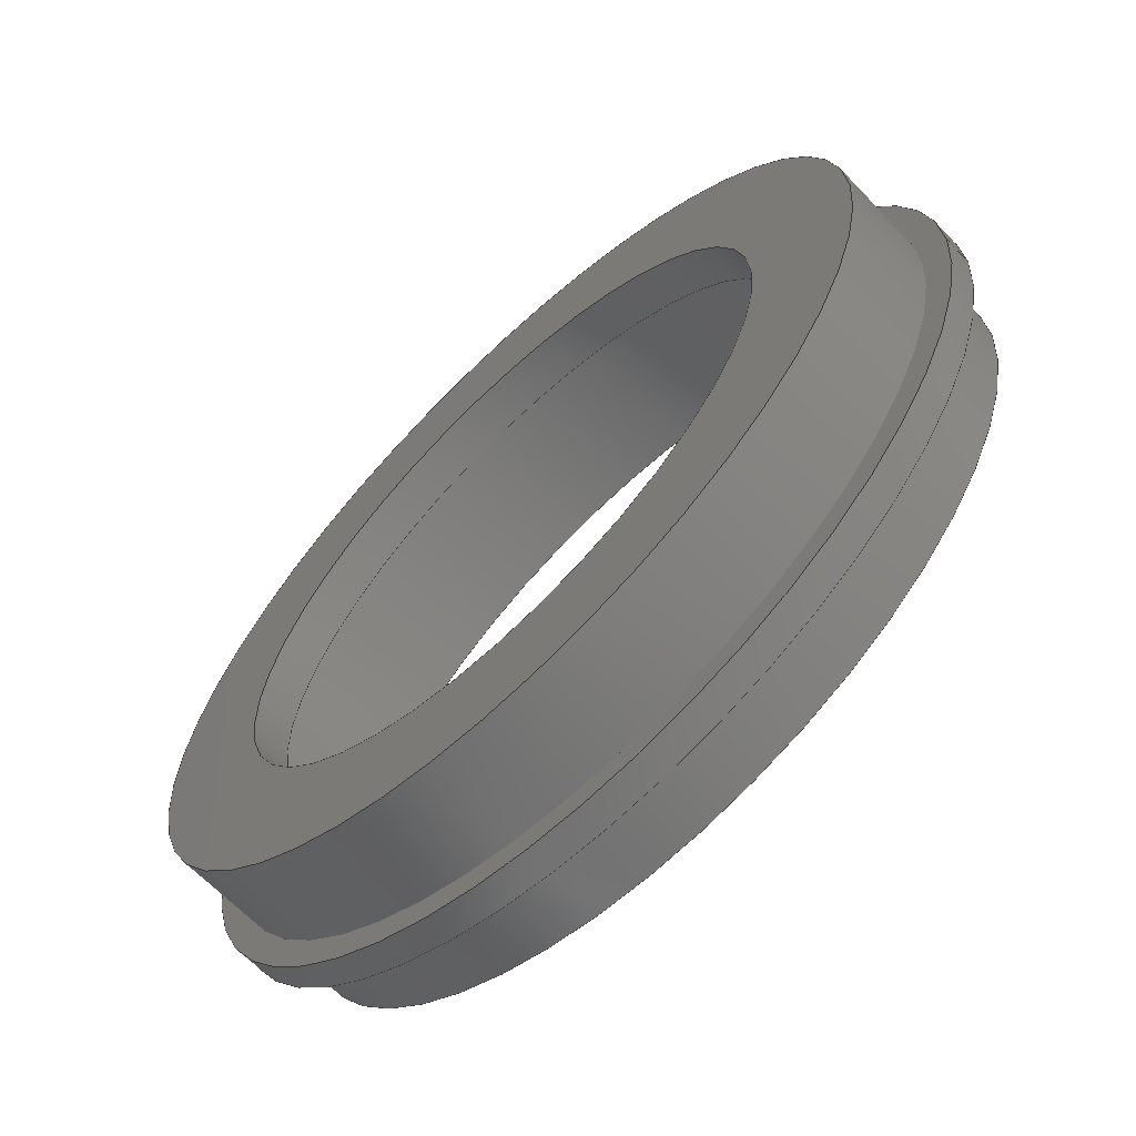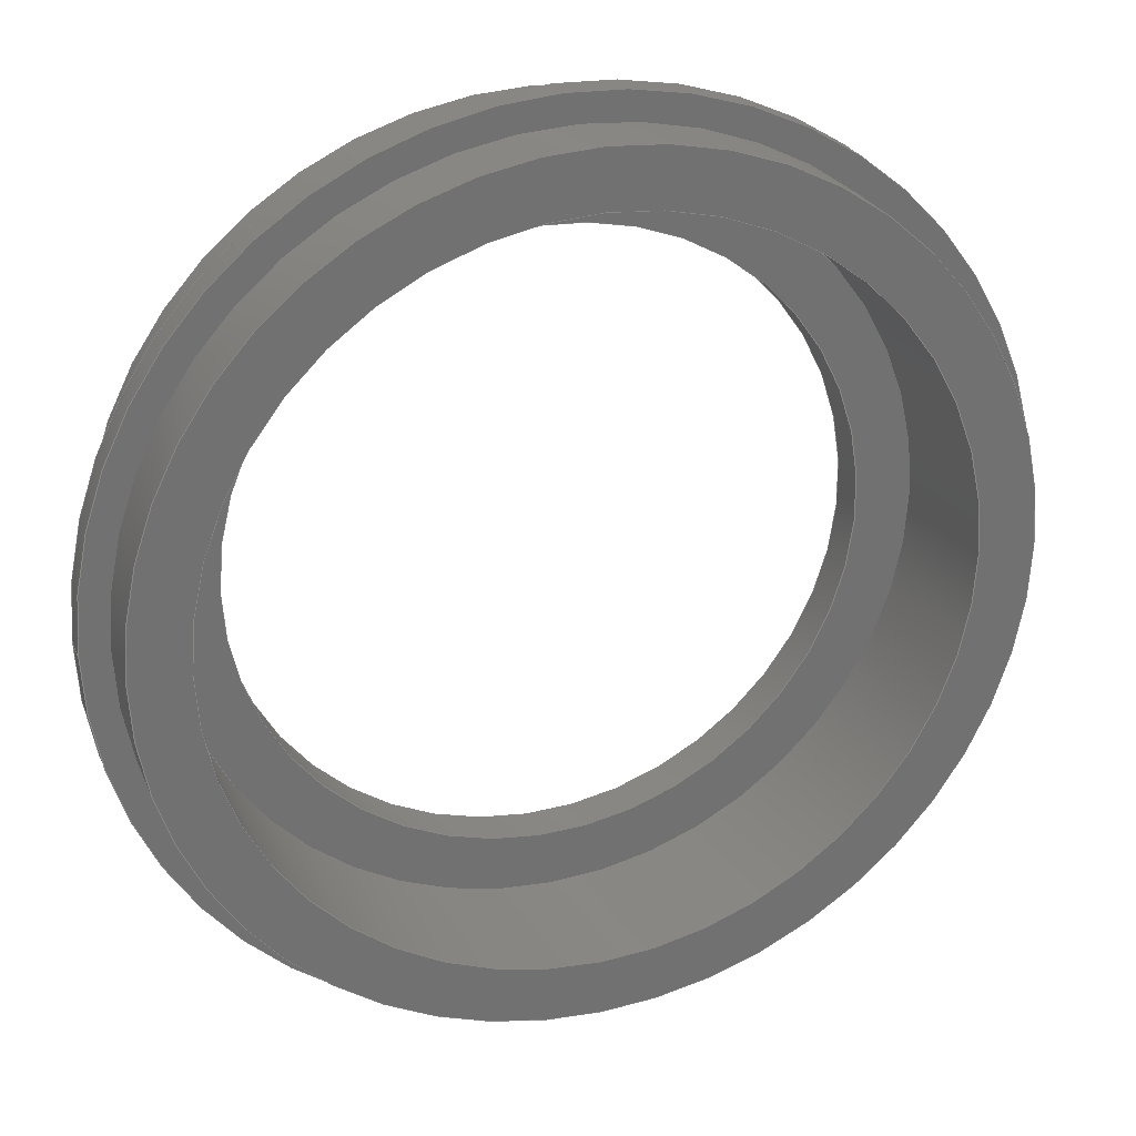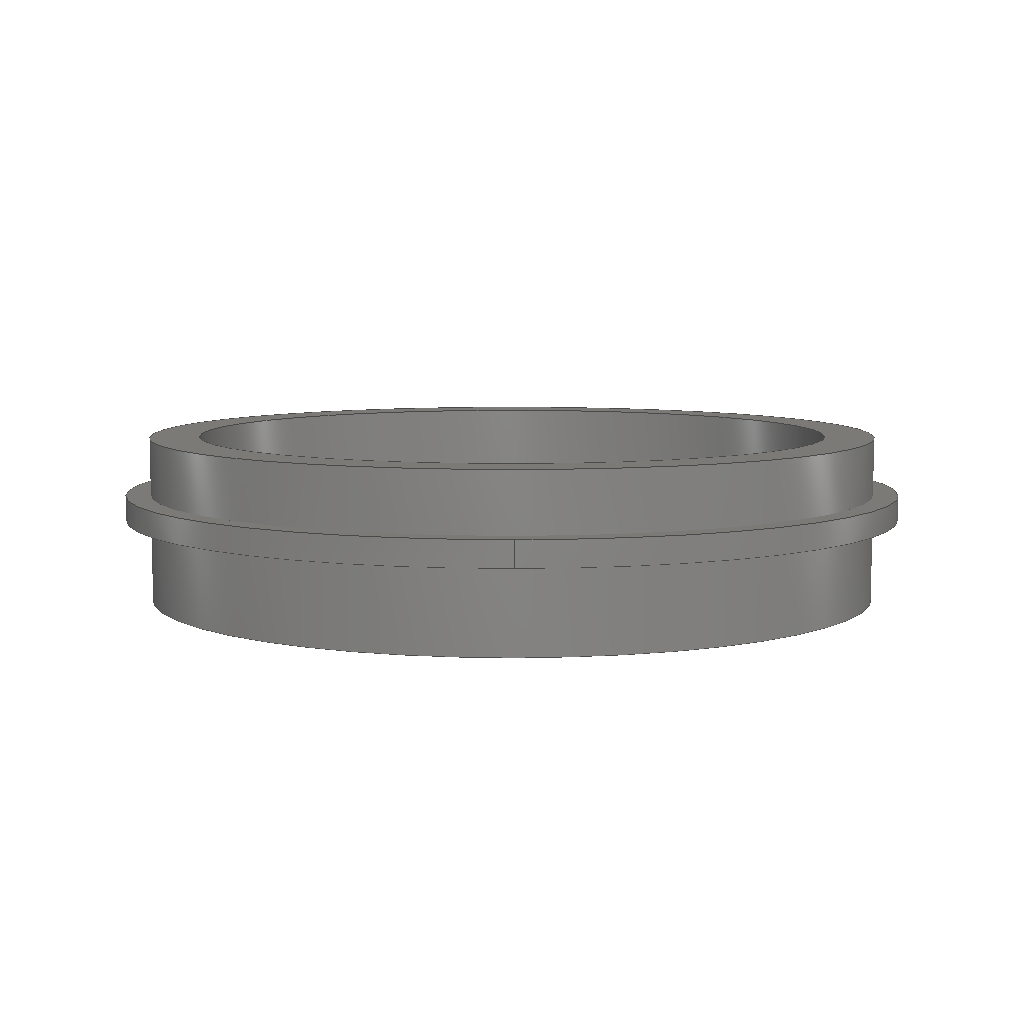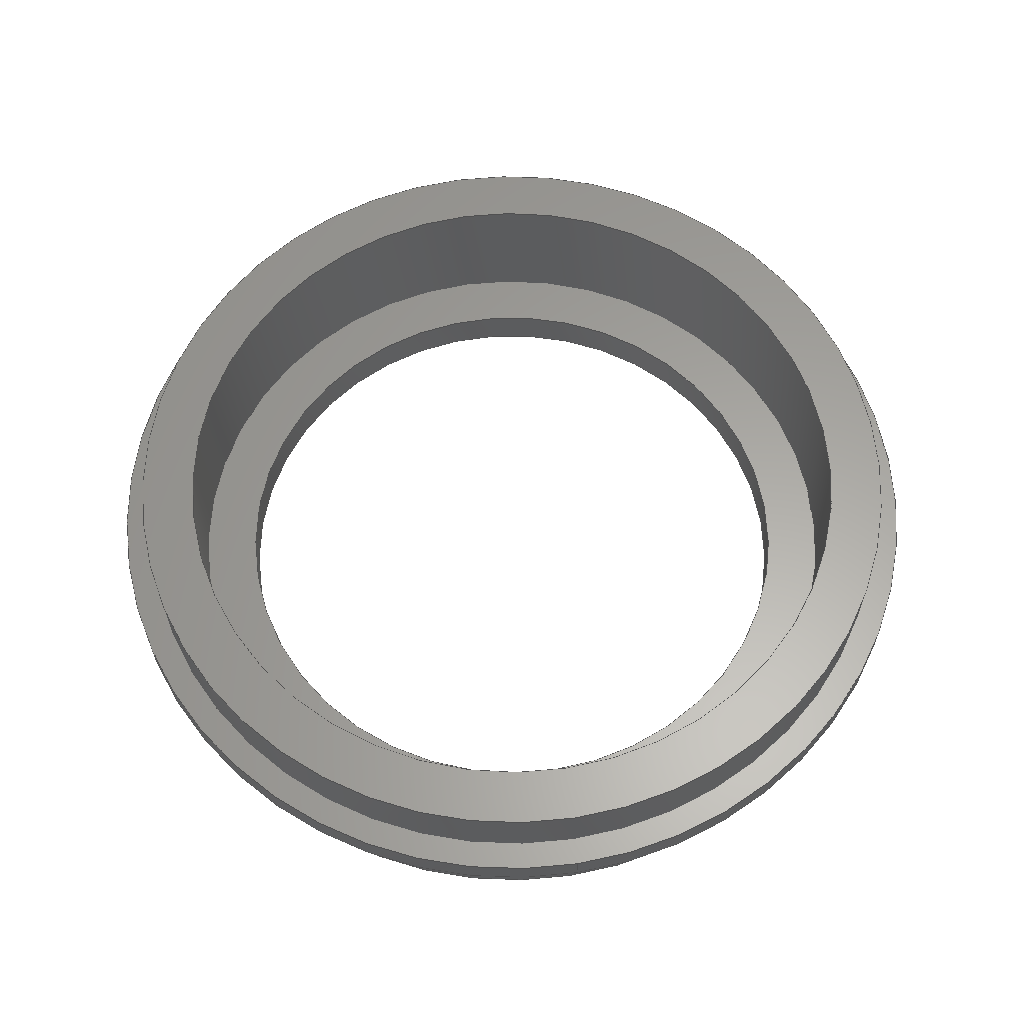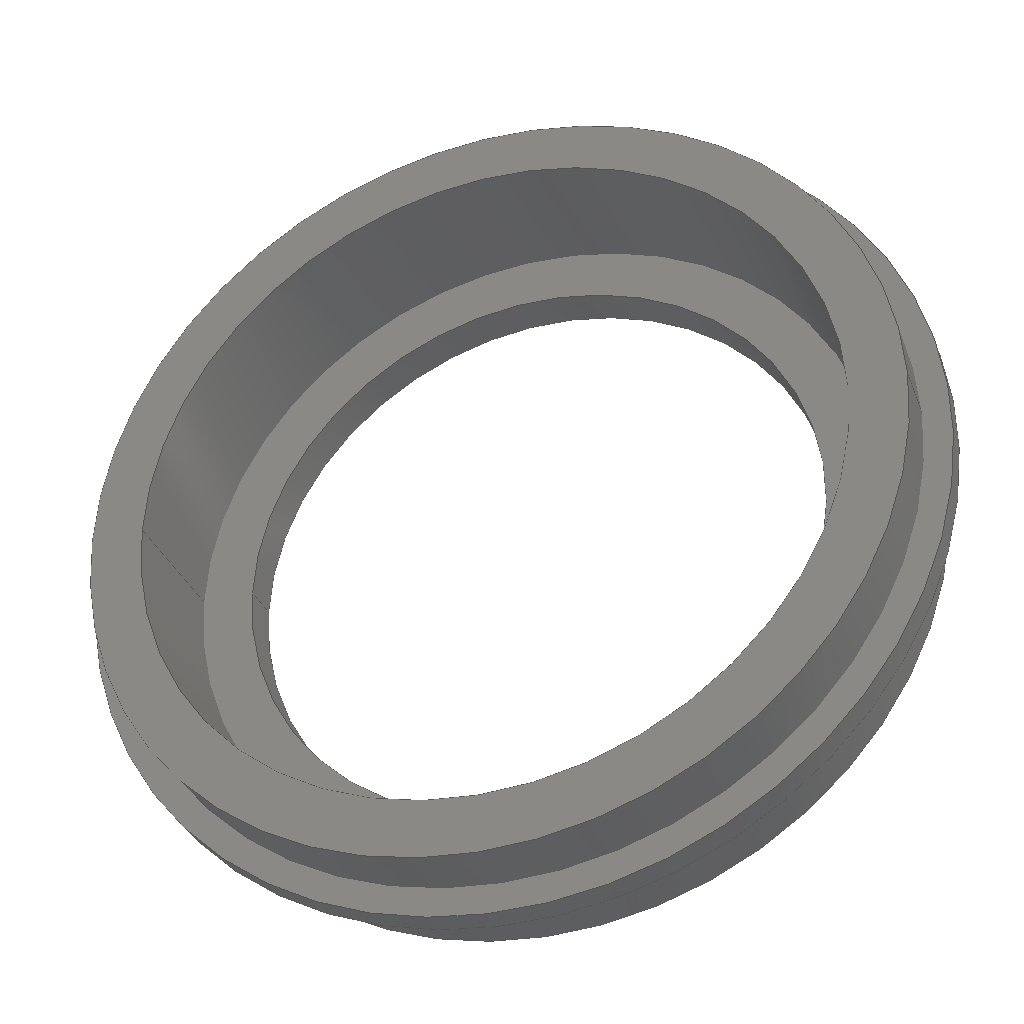
<metadata>
{"format":"step","ext":"stp","renderer":"f3d","projection":"perspective","resolution":1024,"background":"white","views":[{"elev":-65.3,"azim":43.7,"up":"+Z"},{"elev":25.7,"azim":160.8,"up":"+Z"},{"elev":7.0,"azim":89.7,"up":"+Y"},{"elev":61.7,"azim":81.0,"up":"+Y"},{"elev":-34.2,"azim":-160.6,"up":"+Z"}]}
</metadata>
<code>
ISO-10303-21;
DATA;
#1=MECHANICAL_DESIGN_GEOMETRIC_PRESENTATION_REPRESENTATION('',(#4),#251);
#2=SHAPE_REPRESENTATION_RELATIONSHIP('SRR','None',#258,#3);
#3=ADVANCED_BREP_SHAPE_REPRESENTATION('',(#5),#250);
#4=STYLED_ITEM('',(#267),#5);
#5=MANIFOLD_SOLID_BREP('Body1',#131);
#6=LINE('',#222,#11);
#7=LINE('',#232,#12);
#8=LINE('',#241,#13);
#9=LINE('',#244,#14);
#10=LINE('',#246,#15);
#11=VECTOR('',#177,24);
#12=VECTOR('',#190,22.5);
#13=VECTOR('',#201,16.5);
#14=VECTOR('',#206,19.5);
#15=VECTOR('',#209,22.5);
#16=CYLINDRICAL_SURFACE('',#148,24);
#17=CYLINDRICAL_SURFACE('',#155,22.5);
#18=CYLINDRICAL_SURFACE('',#160,16.5);
#19=CYLINDRICAL_SURFACE('',#162,19.5);
#20=CYLINDRICAL_SURFACE('',#163,22.5);
#21=FACE_BOUND('',#37,.T.);
#22=FACE_BOUND('',#40,.T.);
#23=FACE_BOUND('',#42,.T.);
#24=FACE_BOUND('',#45,.T.);
#25=FACE_BOUND('',#50,.T.);
#26=FACE_OUTER_BOUND('',#36,.T.);
#27=FACE_OUTER_BOUND('',#38,.T.);
#28=FACE_OUTER_BOUND('',#39,.T.);
#29=FACE_OUTER_BOUND('',#41,.T.);
#30=FACE_OUTER_BOUND('',#43,.T.);
#31=FACE_OUTER_BOUND('',#44,.T.);
#32=FACE_OUTER_BOUND('',#46,.T.);
#33=FACE_OUTER_BOUND('',#47,.T.);
#34=FACE_OUTER_BOUND('',#48,.T.);
#35=FACE_OUTER_BOUND('',#49,.T.);
#36=EDGE_LOOP('',(#86));
#37=EDGE_LOOP('',(#87));
#38=EDGE_LOOP('',(#88,#89,#90,#91));
#39=EDGE_LOOP('',(#92));
#40=EDGE_LOOP('',(#93));
#41=EDGE_LOOP('',(#94));
#42=EDGE_LOOP('',(#95));
#43=EDGE_LOOP('',(#96,#97,#98,#99));
#44=EDGE_LOOP('',(#100));
#45=EDGE_LOOP('',(#101));
#46=EDGE_LOOP('',(#102,#103,#104,#105));
#47=EDGE_LOOP('',(#106,#107,#108,#109));
#48=EDGE_LOOP('',(#110,#111,#112,#113));
#49=EDGE_LOOP('',(#114));
#50=EDGE_LOOP('',(#115));
#51=CIRCLE('',#146,19.5);
#52=CIRCLE('',#147,16.5);
#53=CIRCLE('',#149,24);
#54=CIRCLE('',#150,24);
#55=CIRCLE('',#152,22.5);
#56=CIRCLE('',#154,22.5);
#57=CIRCLE('',#156,22.5);
#58=CIRCLE('',#158,22.5);
#59=CIRCLE('',#159,19.5);
#60=CIRCLE('',#161,16.5);
#61=VERTEX_POINT('',#214);
#62=VERTEX_POINT('',#216);
#63=VERTEX_POINT('',#219);
#64=VERTEX_POINT('',#221);
#65=VERTEX_POINT('',#225);
#66=VERTEX_POINT('',#228);
#67=VERTEX_POINT('',#231);
#68=VERTEX_POINT('',#235);
#69=VERTEX_POINT('',#237);
#70=VERTEX_POINT('',#240);
#71=EDGE_CURVE('',#61,#61,#51,.T.);
#72=EDGE_CURVE('',#62,#62,#52,.T.);
#73=EDGE_CURVE('',#63,#63,#53,.T.);
#74=EDGE_CURVE('',#63,#64,#6,.T.);
#75=EDGE_CURVE('',#64,#64,#54,.T.);
#76=EDGE_CURVE('',#65,#65,#55,.T.);
#77=EDGE_CURVE('',#66,#66,#56,.T.);
#78=EDGE_CURVE('',#66,#67,#7,.T.);
#79=EDGE_CURVE('',#67,#67,#57,.T.);
#80=EDGE_CURVE('',#68,#68,#58,.T.);
#81=EDGE_CURVE('',#69,#69,#59,.T.);
#82=EDGE_CURVE('',#62,#70,#8,.T.);
#83=EDGE_CURVE('',#70,#70,#60,.T.);
#84=EDGE_CURVE('',#69,#61,#9,.T.);
#85=EDGE_CURVE('',#68,#65,#10,.T.);
#86=ORIENTED_EDGE('',*,*,#71,.F.);
#87=ORIENTED_EDGE('',*,*,#72,.T.);
#88=ORIENTED_EDGE('',*,*,#73,.F.);
#89=ORIENTED_EDGE('',*,*,#74,.T.);
#90=ORIENTED_EDGE('',*,*,#75,.T.);
#91=ORIENTED_EDGE('',*,*,#74,.F.);
#92=ORIENTED_EDGE('',*,*,#73,.T.);
#93=ORIENTED_EDGE('',*,*,#76,.F.);
#94=ORIENTED_EDGE('',*,*,#75,.F.);
#95=ORIENTED_EDGE('',*,*,#77,.F.);
#96=ORIENTED_EDGE('',*,*,#77,.T.);
#97=ORIENTED_EDGE('',*,*,#78,.T.);
#98=ORIENTED_EDGE('',*,*,#79,.T.);
#99=ORIENTED_EDGE('',*,*,#78,.F.);
#100=ORIENTED_EDGE('',*,*,#80,.F.);
#101=ORIENTED_EDGE('',*,*,#81,.F.);
#102=ORIENTED_EDGE('',*,*,#72,.F.);
#103=ORIENTED_EDGE('',*,*,#82,.T.);
#104=ORIENTED_EDGE('',*,*,#83,.F.);
#105=ORIENTED_EDGE('',*,*,#82,.F.);
#106=ORIENTED_EDGE('',*,*,#81,.T.);
#107=ORIENTED_EDGE('',*,*,#84,.T.);
#108=ORIENTED_EDGE('',*,*,#71,.T.);
#109=ORIENTED_EDGE('',*,*,#84,.F.);
#110=ORIENTED_EDGE('',*,*,#80,.T.);
#111=ORIENTED_EDGE('',*,*,#85,.T.);
#112=ORIENTED_EDGE('',*,*,#76,.T.);
#113=ORIENTED_EDGE('',*,*,#85,.F.);
#114=ORIENTED_EDGE('',*,*,#79,.F.);
#115=ORIENTED_EDGE('',*,*,#83,.T.);
#116=PLANE('',#145);
#117=PLANE('',#151);
#118=PLANE('',#153);
#119=PLANE('',#157);
#120=PLANE('',#164);
#121=ADVANCED_FACE('',(#26,#21),#116,.T.);
#122=ADVANCED_FACE('',(#27),#16,.T.);
#123=ADVANCED_FACE('',(#28,#22),#117,.T.);
#124=ADVANCED_FACE('',(#29,#23),#118,.F.);
#125=ADVANCED_FACE('',(#30),#17,.T.);
#126=ADVANCED_FACE('',(#31,#24),#119,.T.);
#127=ADVANCED_FACE('',(#32),#18,.F.);
#128=ADVANCED_FACE('',(#33),#19,.F.);
#129=ADVANCED_FACE('',(#34),#20,.T.);
#130=ADVANCED_FACE('',(#35,#25),#120,.F.);
#131=CLOSED_SHELL('',(#121,#122,#123,#124,#125,#126,#127,#128,#129,#130));
#132=DERIVED_UNIT_ELEMENT(#134,1);
#133=DERIVED_UNIT_ELEMENT(#253,-3);
#134=(
MASS_UNIT()
NAMED_UNIT(*)
SI_UNIT(.KILO.,.GRAM.)
);
#135=DERIVED_UNIT((#132,#133));
#136=MEASURE_REPRESENTATION_ITEM('density measure',
POSITIVE_RATIO_MEASURE(7850),#135);
#137=PROPERTY_DEFINITION_REPRESENTATION(#142,#139);
#138=PROPERTY_DEFINITION_REPRESENTATION(#143,#140);
#139=REPRESENTATION('material name',(#141),#250);
#140=REPRESENTATION('density',(#136),#250);
#141=DESCRIPTIVE_REPRESENTATION_ITEM('Steel','Steel');
#142=PROPERTY_DEFINITION('material property','material name',#260);
#143=PROPERTY_DEFINITION('material property','density of part',#260);
#144=AXIS2_PLACEMENT_3D('placement',#212,#165,#166);
#145=AXIS2_PLACEMENT_3D('',#213,#167,#168);
#146=AXIS2_PLACEMENT_3D('',#215,#169,#170);
#147=AXIS2_PLACEMENT_3D('',#217,#171,#172);
#148=AXIS2_PLACEMENT_3D('',#218,#173,#174);
#149=AXIS2_PLACEMENT_3D('',#220,#175,#176);
#150=AXIS2_PLACEMENT_3D('',#223,#178,#179);
#151=AXIS2_PLACEMENT_3D('',#224,#180,#181);
#152=AXIS2_PLACEMENT_3D('',#226,#182,#183);
#153=AXIS2_PLACEMENT_3D('',#227,#184,#185);
#154=AXIS2_PLACEMENT_3D('',#229,#186,#187);
#155=AXIS2_PLACEMENT_3D('',#230,#188,#189);
#156=AXIS2_PLACEMENT_3D('',#233,#191,#192);
#157=AXIS2_PLACEMENT_3D('',#234,#193,#194);
#158=AXIS2_PLACEMENT_3D('',#236,#195,#196);
#159=AXIS2_PLACEMENT_3D('',#238,#197,#198);
#160=AXIS2_PLACEMENT_3D('',#239,#199,#200);
#161=AXIS2_PLACEMENT_3D('',#242,#202,#203);
#162=AXIS2_PLACEMENT_3D('',#243,#204,#205);
#163=AXIS2_PLACEMENT_3D('',#245,#207,#208);
#164=AXIS2_PLACEMENT_3D('',#247,#210,#211);
#165=DIRECTION('axis',(0,0,1));
#166=DIRECTION('refdir',(1,0,0));
#167=DIRECTION('center_axis',(0,1,0));
#168=DIRECTION('ref_axis',(-1,0,0));
#169=DIRECTION('center_axis',(0,-1,0));
#170=DIRECTION('ref_axis',(-1,0,0));
#171=DIRECTION('center_axis',(0,-1,0));
#172=DIRECTION('ref_axis',(-1,0,0));
#173=DIRECTION('center_axis',(0,1,0));
#174=DIRECTION('ref_axis',(-1,0,0));
#175=DIRECTION('center_axis',(0,1,0));
#176=DIRECTION('ref_axis',(-1,0,0));
#177=DIRECTION('',(0,-1,0));
#178=DIRECTION('center_axis',(0,1,0));
#179=DIRECTION('ref_axis',(-1,0,0));
#180=DIRECTION('center_axis',(0,1,0));
#181=DIRECTION('ref_axis',(-1,0,0));
#182=DIRECTION('center_axis',(0,1,0));
#183=DIRECTION('ref_axis',(1,0,0));
#184=DIRECTION('center_axis',(0,1,0));
#185=DIRECTION('ref_axis',(-1,0,0));
#186=DIRECTION('center_axis',(0,-1,0));
#187=DIRECTION('ref_axis',(1,0,0));
#188=DIRECTION('center_axis',(0,1,0));
#189=DIRECTION('ref_axis',(1,0,0));
#190=DIRECTION('',(0,-1,0));
#191=DIRECTION('center_axis',(0,1,0));
#192=DIRECTION('ref_axis',(1,0,0));
#193=DIRECTION('center_axis',(0,1,0));
#194=DIRECTION('ref_axis',(1,0,0));
#195=DIRECTION('center_axis',(0,-1,0));
#196=DIRECTION('ref_axis',(1,0,0));
#197=DIRECTION('center_axis',(0,1,0));
#198=DIRECTION('ref_axis',(-1,0,0));
#199=DIRECTION('center_axis',(0,-1,0));
#200=DIRECTION('ref_axis',(-1,0,0));
#201=DIRECTION('',(0,-1,0));
#202=DIRECTION('center_axis',(0,1,0));
#203=DIRECTION('ref_axis',(-1,0,0));
#204=DIRECTION('center_axis',(0,-1,0));
#205=DIRECTION('ref_axis',(-1,0,0));
#206=DIRECTION('',(0,-1,0));
#207=DIRECTION('center_axis',(0,1,0));
#208=DIRECTION('ref_axis',(1,0,0));
#209=DIRECTION('',(0,-1,0));
#210=DIRECTION('center_axis',(0,1,0));
#211=DIRECTION('ref_axis',(1,0,0));
#212=CARTESIAN_POINT('',(0,0,0));
#213=CARTESIAN_POINT('Origin',(0,2.2,0));
#214=CARTESIAN_POINT('',(19.5,2.2,-2.388e-15));
#215=CARTESIAN_POINT('Origin',(0,2.2,0));
#216=CARTESIAN_POINT('',(16.5,2.2,-2.021e-15));
#217=CARTESIAN_POINT('Origin',(0,2.2,0));
#218=CARTESIAN_POINT('Origin',(0,5,0));
#219=CARTESIAN_POINT('',(24,6.5,-2.939e-15));
#220=CARTESIAN_POINT('Origin',(0,6.5,0));
#221=CARTESIAN_POINT('',(24,5,-2.939e-15));
#222=CARTESIAN_POINT('',(24,5,-2.939e-15));
#223=CARTESIAN_POINT('Origin',(0,5,0));
#224=CARTESIAN_POINT('Origin',(0,6.5,0));
#225=CARTESIAN_POINT('',(-22.5,6.5,2.755e-15));
#226=CARTESIAN_POINT('Origin',(0,6.5,0));
#227=CARTESIAN_POINT('Origin',(0,5,0));
#228=CARTESIAN_POINT('',(-22.5,5,2.755e-15));
#229=CARTESIAN_POINT('Origin',(0,5,0));
#230=CARTESIAN_POINT('Origin',(0,0,0));
#231=CARTESIAN_POINT('',(-22.5,0,2.755e-15));
#232=CARTESIAN_POINT('',(-22.5,0,2.755e-15));
#233=CARTESIAN_POINT('Origin',(0,0,0));
#234=CARTESIAN_POINT('Origin',(0,10,0));
#235=CARTESIAN_POINT('',(-22.5,10,2.755e-15));
#236=CARTESIAN_POINT('Origin',(0,10,0));
#237=CARTESIAN_POINT('',(19.5,10,-2.388e-15));
#238=CARTESIAN_POINT('Origin',(0,10,0));
#239=CARTESIAN_POINT('Origin',(0,2,0));
#240=CARTESIAN_POINT('',(16.5,0,-2.021e-15));
#241=CARTESIAN_POINT('',(16.5,2,2.021e-15));
#242=CARTESIAN_POINT('Origin',(0,0,0));
#243=CARTESIAN_POINT('Origin',(0,12,0));
#244=CARTESIAN_POINT('',(19.5,12,2.388e-15));
#245=CARTESIAN_POINT('Origin',(0,0,0));
#246=CARTESIAN_POINT('',(-22.5,0,2.755e-15));
#247=CARTESIAN_POINT('Origin',(0,0,0));
#248=UNCERTAINTY_MEASURE_WITH_UNIT(LENGTH_MEASURE(0.01),#252,
'DISTANCE_ACCURACY_VALUE',
'Maximum model space distance between geometric entities at asserted c
onnectivities');
#249=UNCERTAINTY_MEASURE_WITH_UNIT(LENGTH_MEASURE(0.01),#252,
'DISTANCE_ACCURACY_VALUE',
'Maximum model space distance between geometric entities at asserted c
onnectivities');
#250=(
GEOMETRIC_REPRESENTATION_CONTEXT(3)
GLOBAL_UNCERTAINTY_ASSIGNED_CONTEXT((#248))
GLOBAL_UNIT_ASSIGNED_CONTEXT((#252,#254,#255))
REPRESENTATION_CONTEXT('','3D')
);
#251=(
GEOMETRIC_REPRESENTATION_CONTEXT(3)
GLOBAL_UNCERTAINTY_ASSIGNED_CONTEXT((#249))
GLOBAL_UNIT_ASSIGNED_CONTEXT((#252,#254,#255))
REPRESENTATION_CONTEXT('','3D')
);
#252=(
LENGTH_UNIT()
NAMED_UNIT(*)
SI_UNIT(.MILLI.,.METRE.)
);
#253=(
LENGTH_UNIT()
NAMED_UNIT(*)
SI_UNIT($,.METRE.)
);
#254=(
NAMED_UNIT(*)
PLANE_ANGLE_UNIT()
SI_UNIT($,.RADIAN.)
);
#255=(
NAMED_UNIT(*)
SI_UNIT($,.STERADIAN.)
SOLID_ANGLE_UNIT()
);
#256=SHAPE_DEFINITION_REPRESENTATION(#257,#258);
#257=PRODUCT_DEFINITION_SHAPE('',$,#260);
#258=SHAPE_REPRESENTATION('',(#144),#250);
#259=PRODUCT_DEFINITION_CONTEXT('part definition',#264,'design');
#260=PRODUCT_DEFINITION('Push Button Enclosure','Push Button Enclosure',
#261,#259);
#261=PRODUCT_DEFINITION_FORMATION('',$,#266);
#262=PRODUCT_RELATED_PRODUCT_CATEGORY('Push Button Enclosure',
'Push Button Enclosure',(#266));
#263=APPLICATION_PROTOCOL_DEFINITION('international standard',
'automotive_design',2009,#264);
#264=APPLICATION_CONTEXT(
'Core Data for Automotive Mechanical Design Process');
#265=PRODUCT_CONTEXT('part definition',#264,'mechanical');
#266=PRODUCT('Push Button Enclosure','Push Button Enclosure',$,(#265));
#267=PRESENTATION_STYLE_ASSIGNMENT((#268));
#268=SURFACE_STYLE_USAGE(.BOTH.,#269);
#269=SURFACE_SIDE_STYLE('',(#270));
#270=SURFACE_STYLE_FILL_AREA(#271);
#271=FILL_AREA_STYLE('Steel - Satin',(#272));
#272=FILL_AREA_STYLE_COLOUR('Steel - Satin',#273);
#273=COLOUR_RGB('Steel - Satin',0.6275,0.6275,0.6275);
ENDSEC;
END-ISO-10303-21;

</code>
